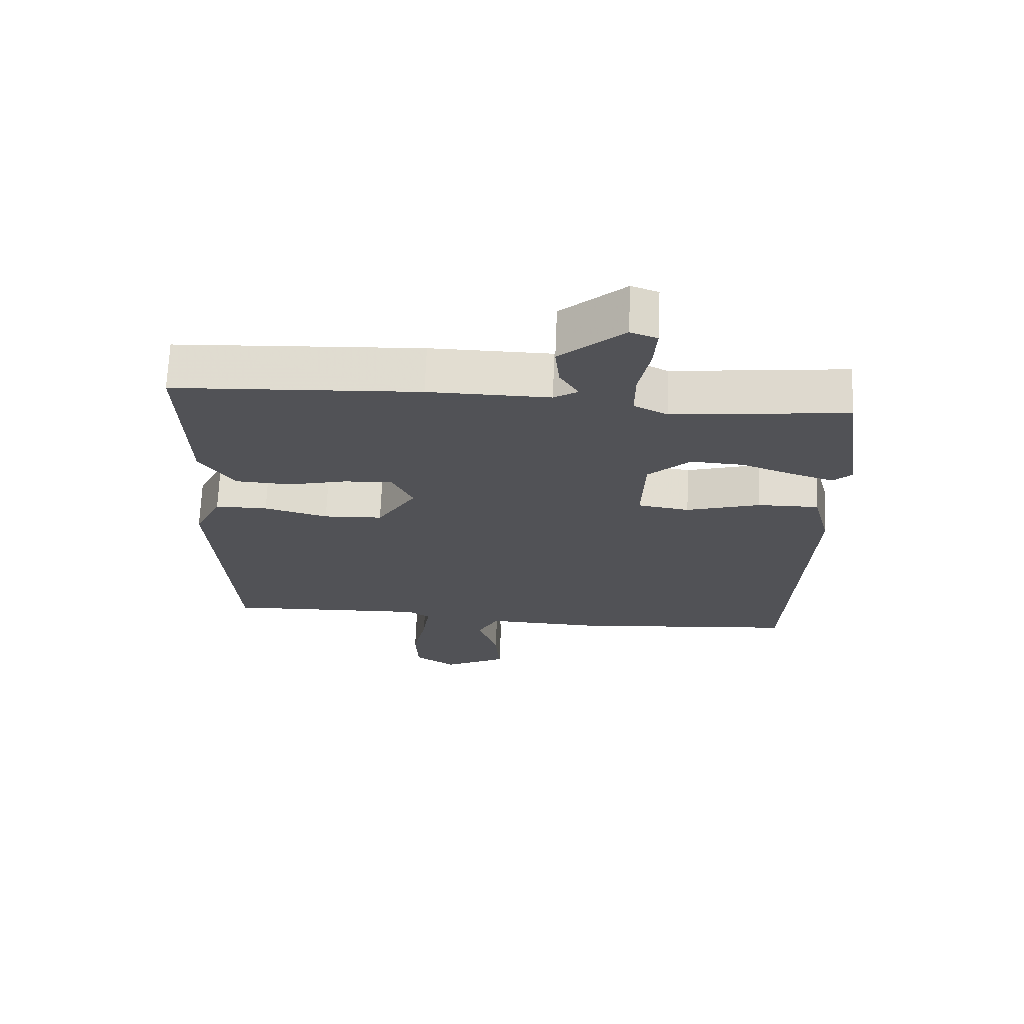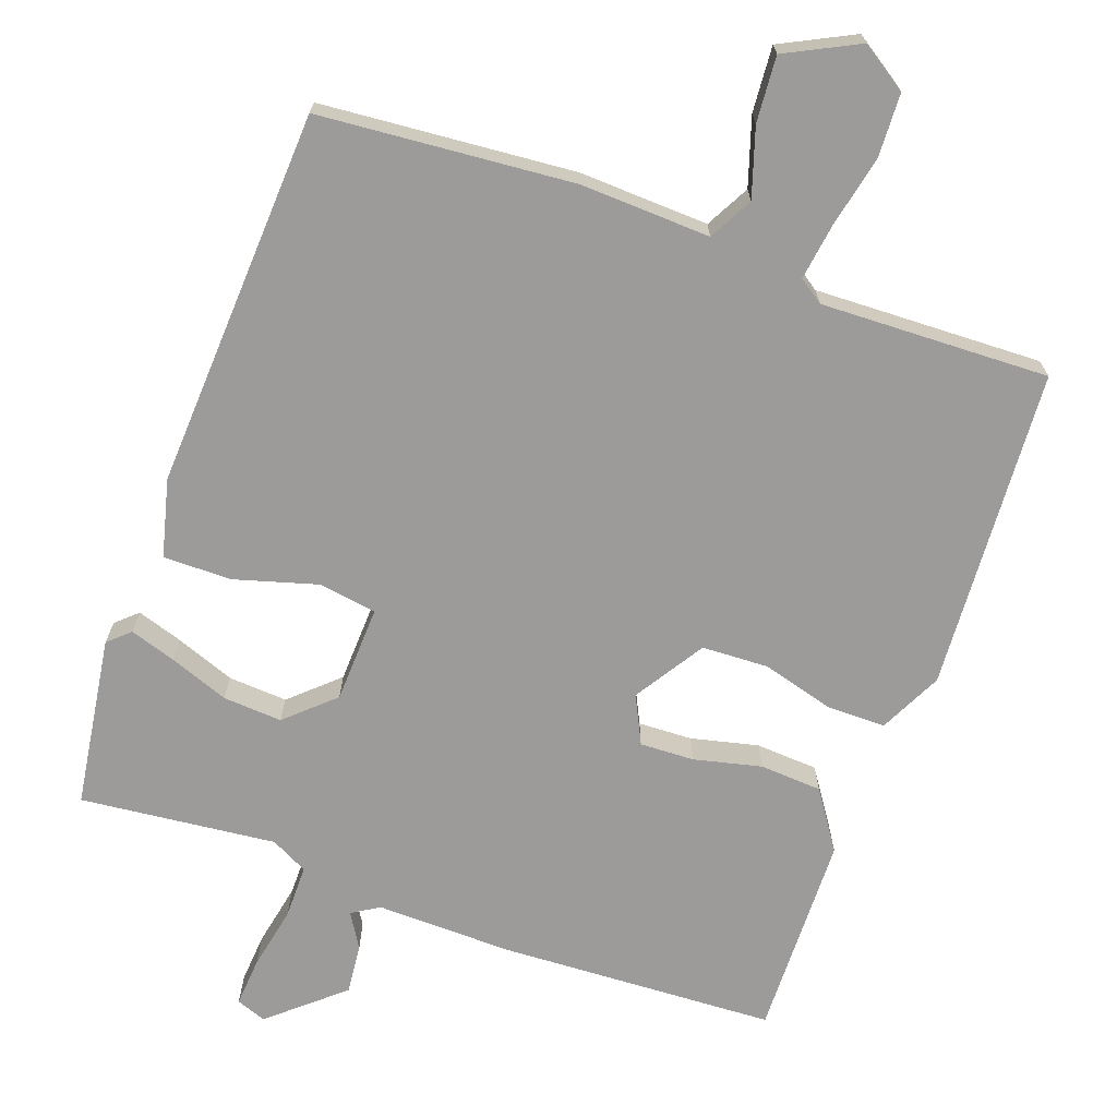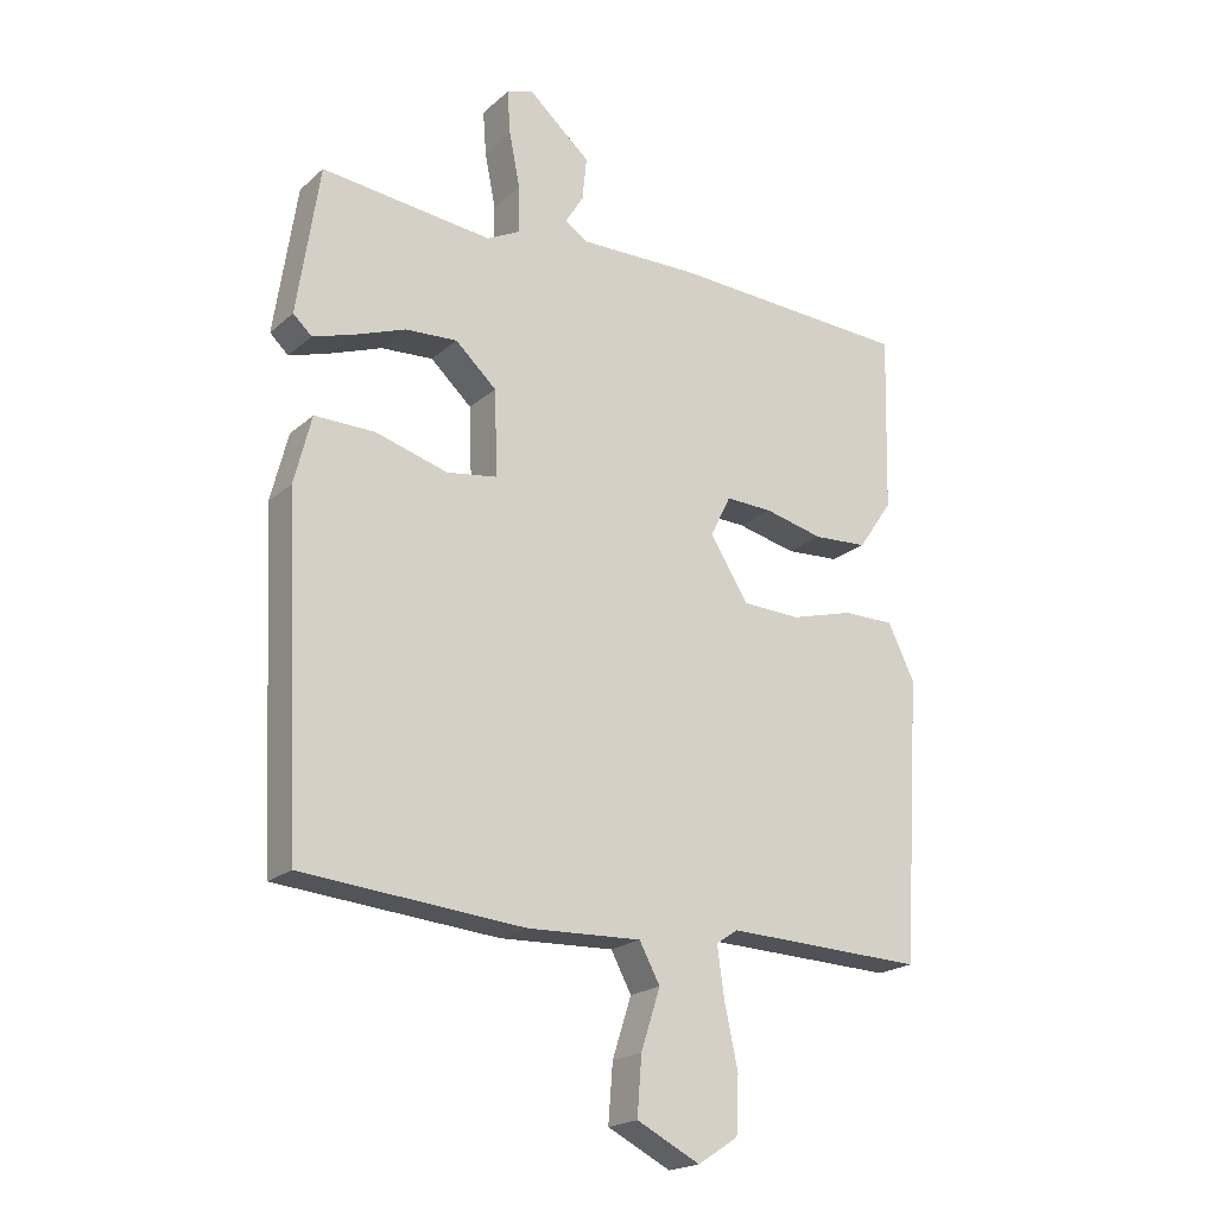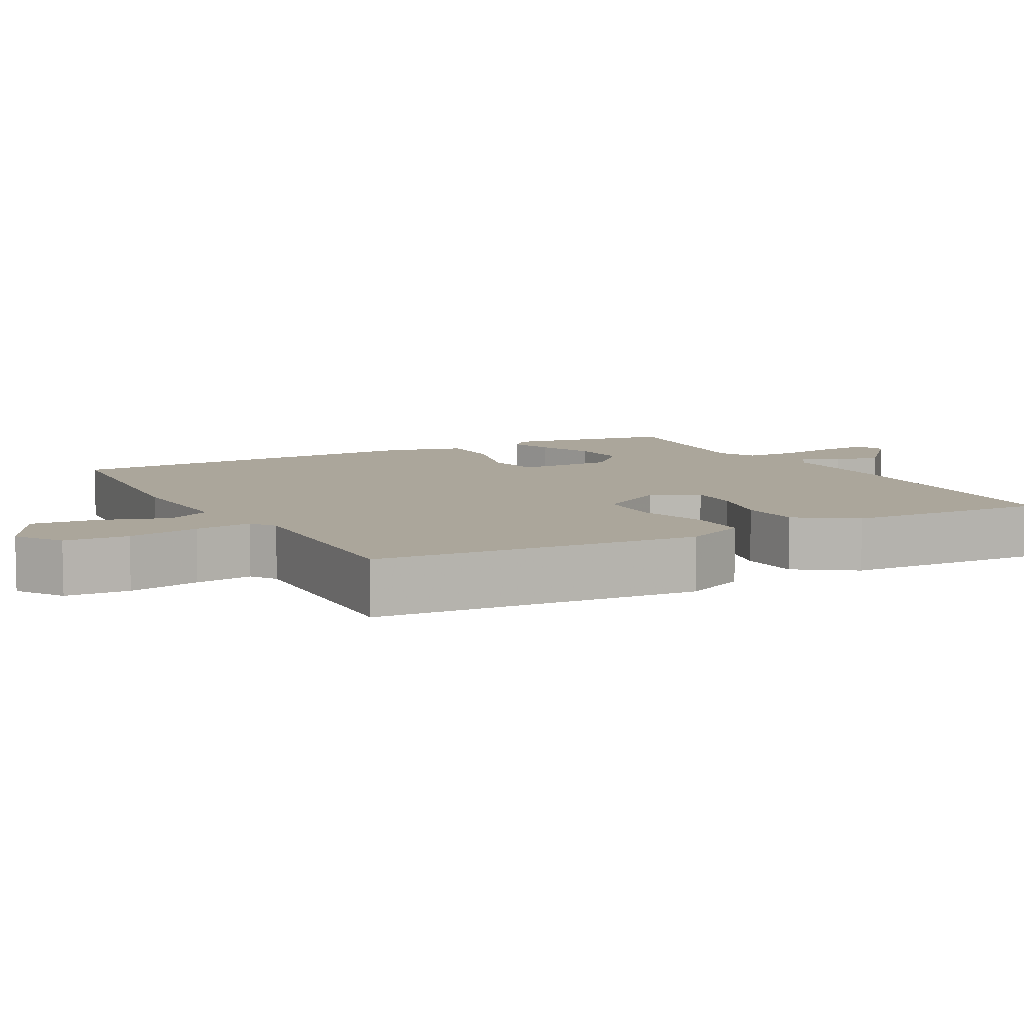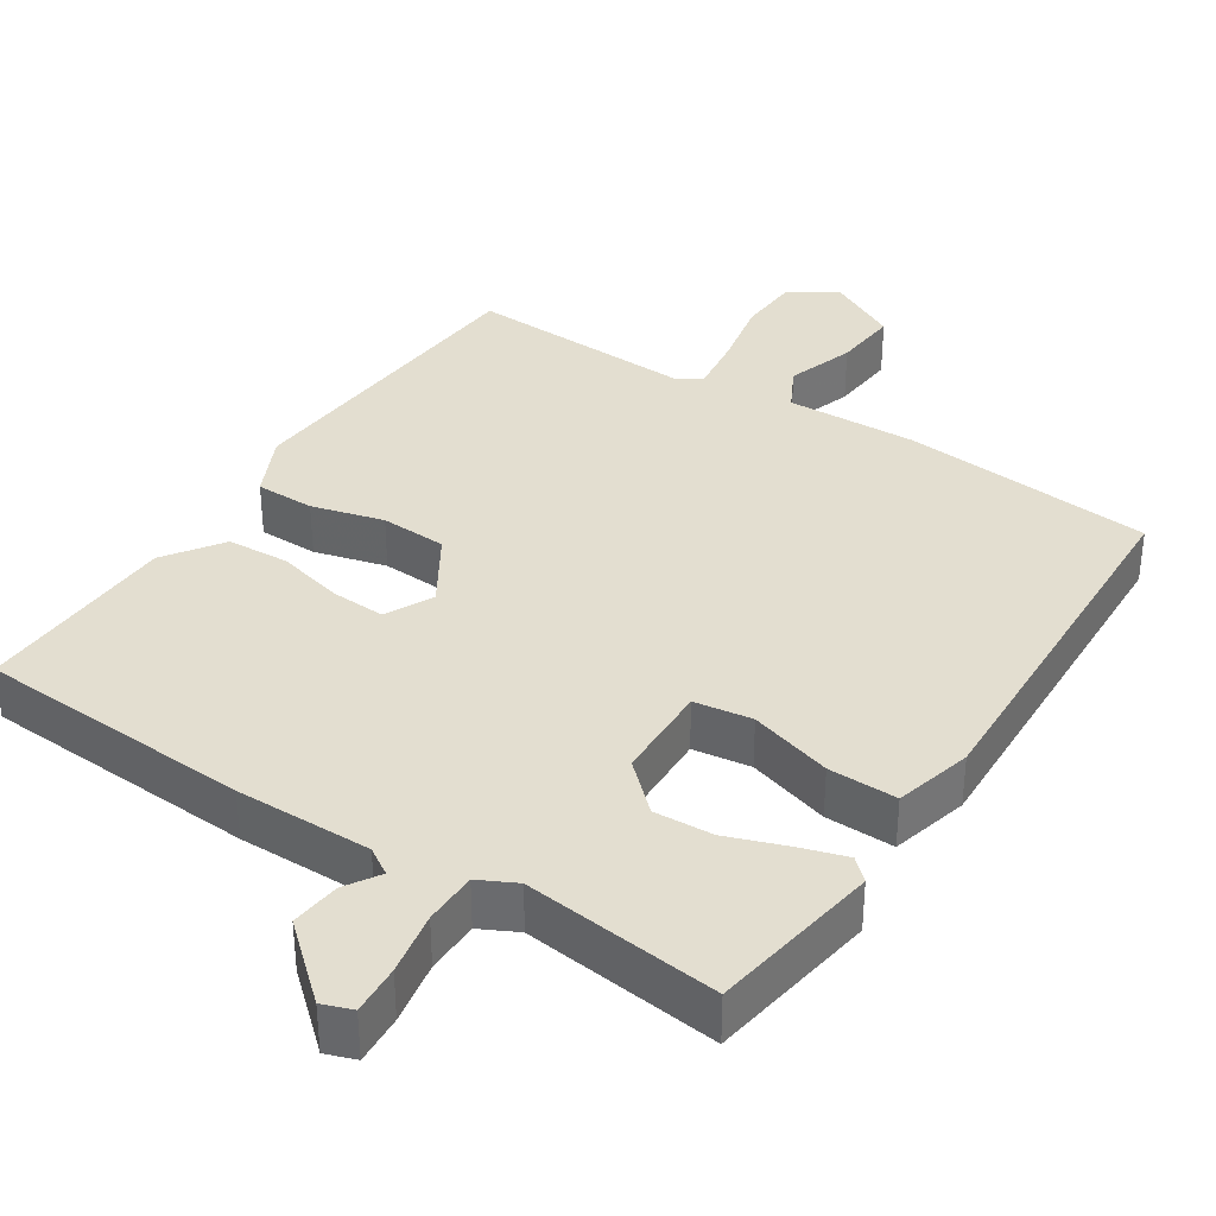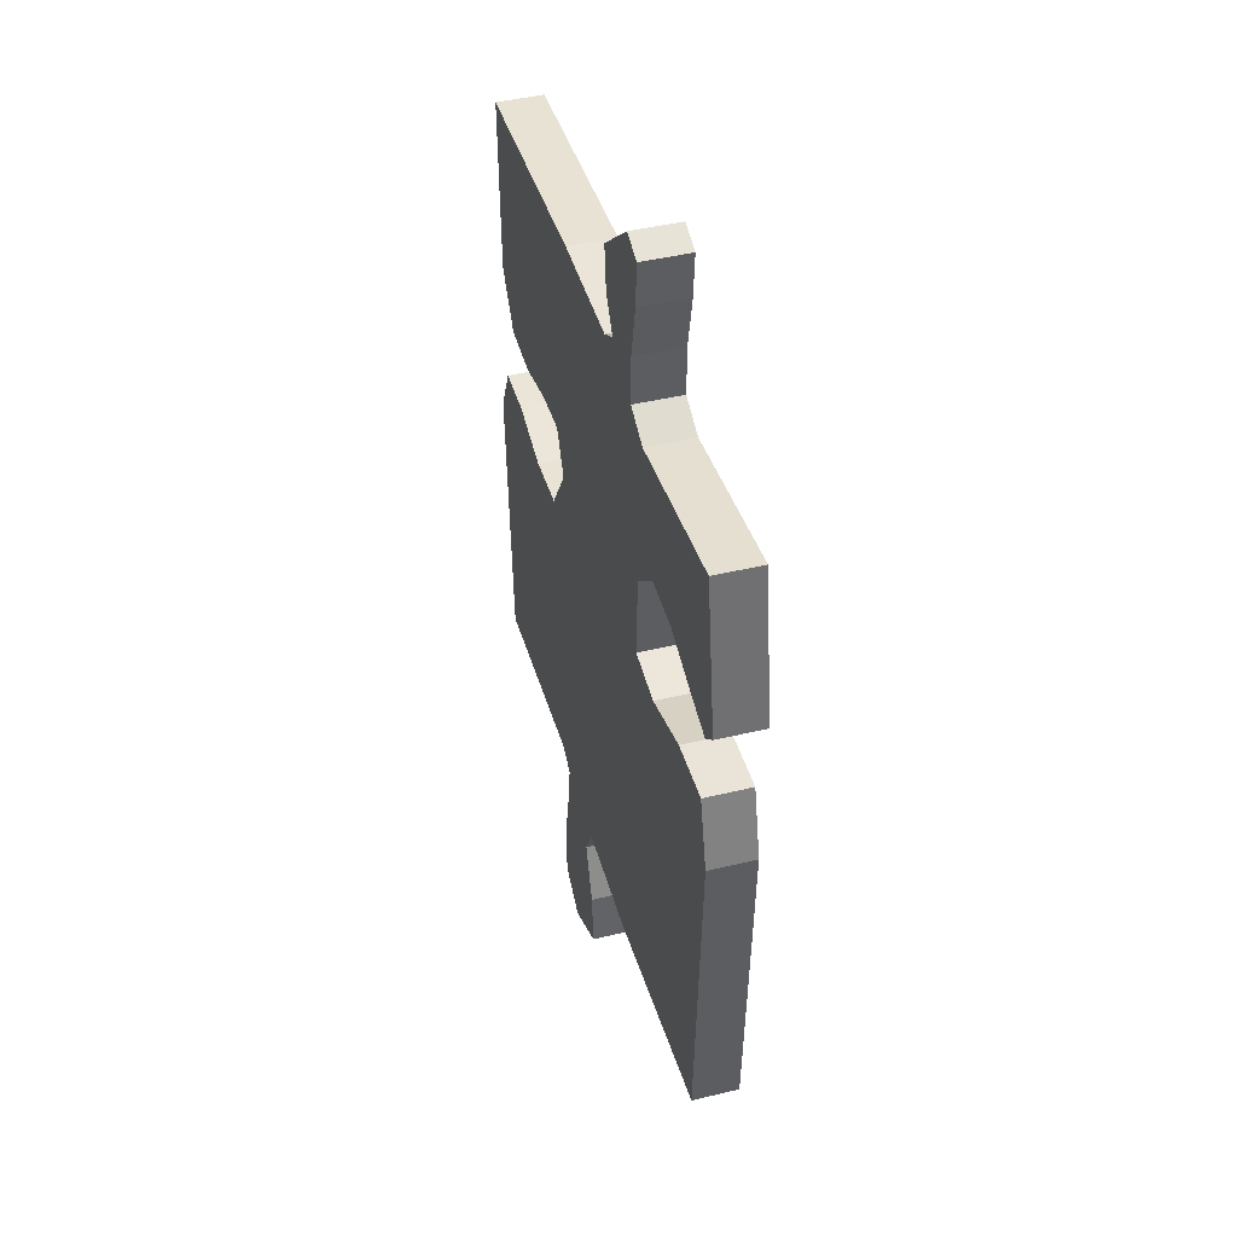
<metadata>
{"format":"obj","ext":"obj","renderer":"f3d","projection":"perspective","resolution":1024,"background":"white","views":[{"elev":68.8,"azim":2.3,"up":"+Z"},{"elev":-69.8,"azim":160.1,"up":"+Y"},{"elev":-20.3,"azim":146.7,"up":"+Z"},{"elev":7.9,"azim":-118.2,"up":"+Y"},{"elev":35.7,"azim":33.5,"up":"+Y"},{"elev":44.1,"azim":74.2,"up":"+Z"}]}
</metadata>
<code>
v 0.5 0.07 -0.5
v 0.153 0.07 -0.53
v -0.025 0.07 -0.523
v -0.057 0.07 -0.583
v -0.027 0.07 -0.676
v -0.02 0.07 -0.766
v -0.119 0.07 -0.816
v -0.182 0.07 -0.775
v -0.186 0.07 -0.688
v -0.165 0.07 -0.59
v -0.154 0.07 -0.512
v -0.188 0.07 -0.489
v -0.5 0.07 -0.5
v -0.528 0.07 -0.06
v -0.486 0.07 0.026
v -0.405 0.07 0.026
v -0.307 0.07 -0.001
v -0.216 0.07 0.003
v -0.156 0.07 0.098
v -0.188 0.07 0.163
v -0.262 0.07 0.16
v -0.354 0.07 0.138
v -0.439 0.07 0.143
v -0.493 0.07 0.222
v -0.5 0.07 0.5
v -0.122 0.07 0.519
v 0.064 0.07 0.516
v 0.101 0.07 0.539
v 0.072 0.07 0.586
v 0.065 0.07 0.654
v 0.163 0.07 0.739
v 0.204 0.07 0.724
v 0.199 0.07 0.656
v 0.182 0.07 0.57
v 0.182 0.07 0.497
v 0.233 0.07 0.471
v 0.5 0.07 0.5
v 0.535 0.07 0.267
v 0.506 0.07 0.24
v 0.443 0.07 0.26
v 0.362 0.07 0.29
v 0.281 0.07 0.295
v 0.217 0.07 0.236
v 0.212 0.07 0.103
v 0.291 0.07 0.091
v 0.404 0.07 0.124
v 0.498 0.07 0.125
v 0.525 0.07 0.019
v 0.5 0 -0.5
v 0.153 0 -0.53
v -0.025 0 -0.523
v -0.057 0 -0.583
v -0.027 0 -0.676
v -0.02 0 -0.766
v -0.119 0 -0.816
v -0.182 0 -0.775
v -0.186 0 -0.688
v -0.165 0 -0.59
v -0.154 0 -0.512
v -0.188 0 -0.489
v -0.5 0 -0.5
v -0.528 0 -0.06
v -0.486 0 0.026
v -0.405 0 0.026
v -0.307 0 -0.001
v -0.216 0 0.003
v -0.156 0 0.098
v -0.188 0 0.163
v -0.262 0 0.16
v -0.354 0 0.138
v -0.439 0 0.143
v -0.493 0 0.222
v -0.5 0 0.5
v -0.122 0 0.519
v 0.064 0 0.516
v 0.101 0 0.539
v 0.072 0 0.586
v 0.065 0 0.654
v 0.163 0 0.739
v 0.204 0 0.724
v 0.199 0 0.656
v 0.182 0 0.57
v 0.182 0 0.497
v 0.233 0 0.471
v 0.5 0 0.5
v 0.535 0 0.267
v 0.506 0 0.24
v 0.443 0 0.26
v 0.362 0 0.29
v 0.281 0 0.295
v 0.217 0 0.236
v 0.212 0 0.103
v 0.291 0 0.091
v 0.404 0 0.124
v 0.498 0 0.125
v 0.525 0 0.019
f 1 2 3
f 48 1 3
f 47 48 3
f 46 47 3
f 45 46 3
f 44 45 3 4
f 43 44 4
f 39 40 41
f 38 39 41
f 37 38 41
f 36 37 41
f 35 36 41 42
f 32 33 34
f 31 32 34
f 30 31 34
f 29 30 34
f 28 29 34
f 27 28 34 35
f 27 35 42
f 26 27 42
f 25 26 42
f 24 25 42
f 23 24 42
f 22 23 42
f 21 22 42
f 15 16 17
f 14 15 17
f 13 14 17
f 12 13 17
f 11 12 17 18
f 8 9 10
f 7 8 10
f 6 7 10
f 5 6 10
f 4 5 10
f 43 4 10 11
f 20 21 42 43
f 19 20 43
f 11 18 19 43
f 51 50 49
f 51 49 96
f 51 96 95
f 51 95 94
f 51 94 93
f 52 51 93 92
f 52 92 91
f 89 88 87
f 89 87 86
f 89 86 85
f 89 85 84
f 90 89 84 83
f 82 81 80
f 82 80 79
f 82 79 78
f 82 78 77
f 82 77 76
f 83 82 76 75
f 90 83 75
f 90 75 74
f 90 74 73
f 90 73 72
f 90 72 71
f 90 71 70
f 90 70 69
f 65 64 63
f 65 63 62
f 65 62 61
f 65 61 60
f 66 65 60 59
f 58 57 56
f 58 56 55
f 58 55 54
f 58 54 53
f 58 53 52
f 59 58 52 91
f 91 90 69 68
f 91 68 67
f 91 67 66 59
f 1 49 50 2
f 2 50 51 3
f 3 51 52 4
f 4 52 53 5
f 5 53 54 6
f 6 54 55 7
f 7 55 56 8
f 8 56 57 9
f 9 57 58 10
f 10 58 59 11
f 11 59 60 12
f 12 60 61 13
f 13 61 62 14
f 14 62 63 15
f 15 63 64 16
f 16 64 65 17
f 17 65 66 18
f 18 66 67 19
f 19 67 68 20
f 20 68 69 21
f 21 69 70 22
f 22 70 71 23
f 23 71 72 24
f 24 72 73 25
f 25 73 74 26
f 26 74 75 27
f 27 75 76 28
f 28 76 77 29
f 29 77 78 30
f 30 78 79 31
f 31 79 80 32
f 32 80 81 33
f 33 81 82 34
f 34 82 83 35
f 35 83 84 36
f 36 84 85 37
f 37 85 86 38
f 38 86 87 39
f 39 87 88 40
f 40 88 89 41
f 41 89 90 42
f 42 90 91 43
f 43 91 92 44
f 44 92 93 45
f 45 93 94 46
f 46 94 95 47
f 47 95 96 48
f 48 96 49 1

</code>
